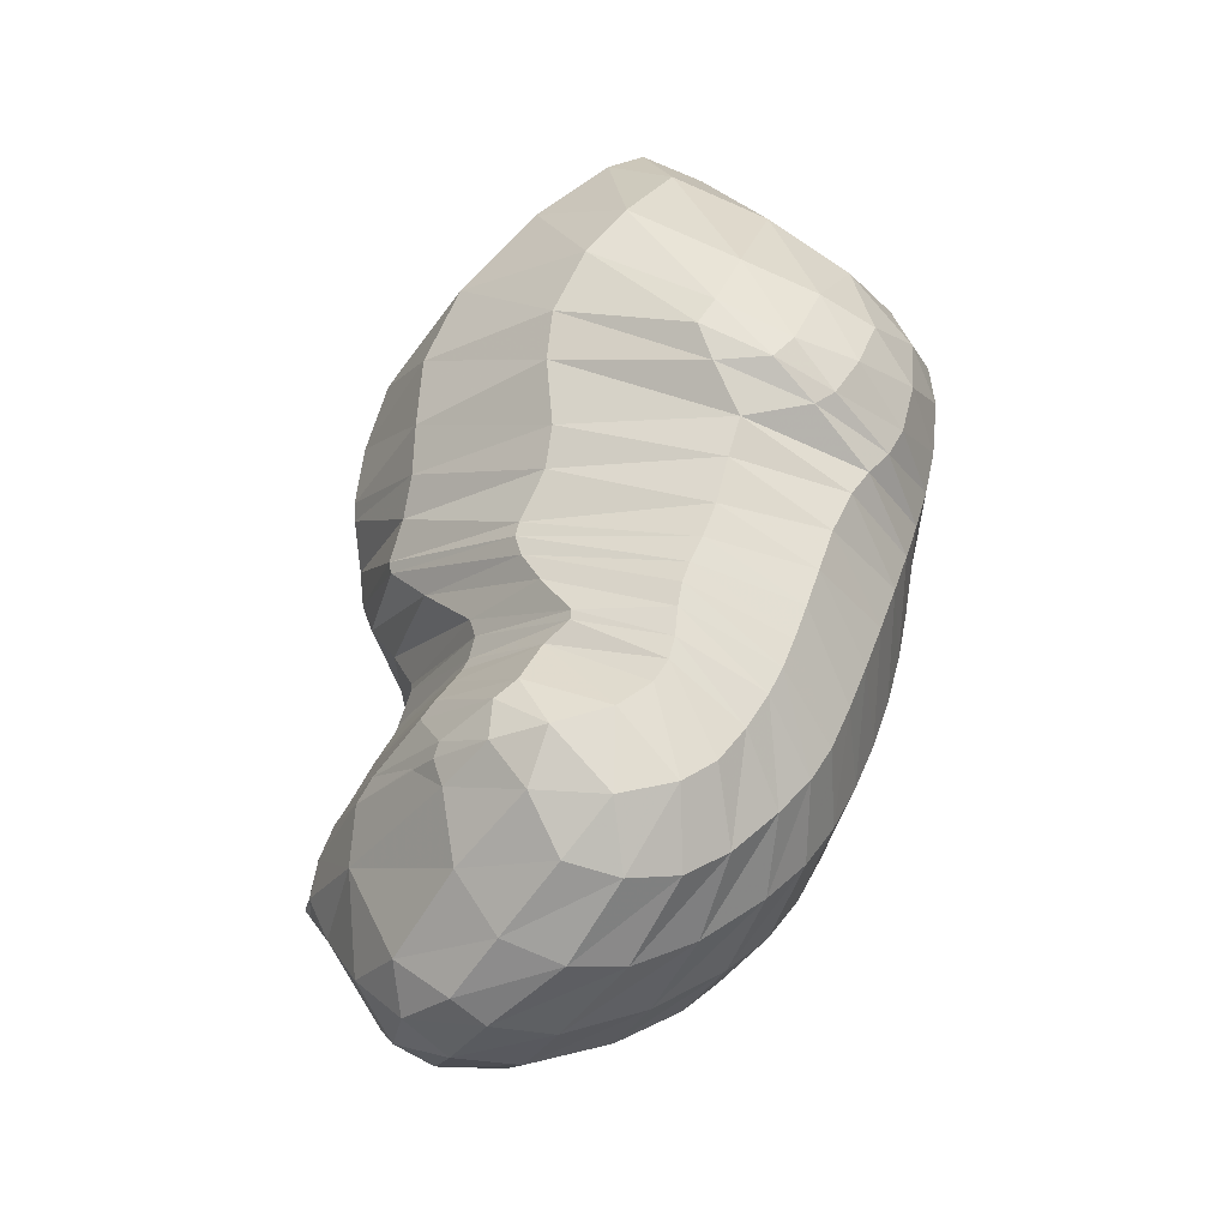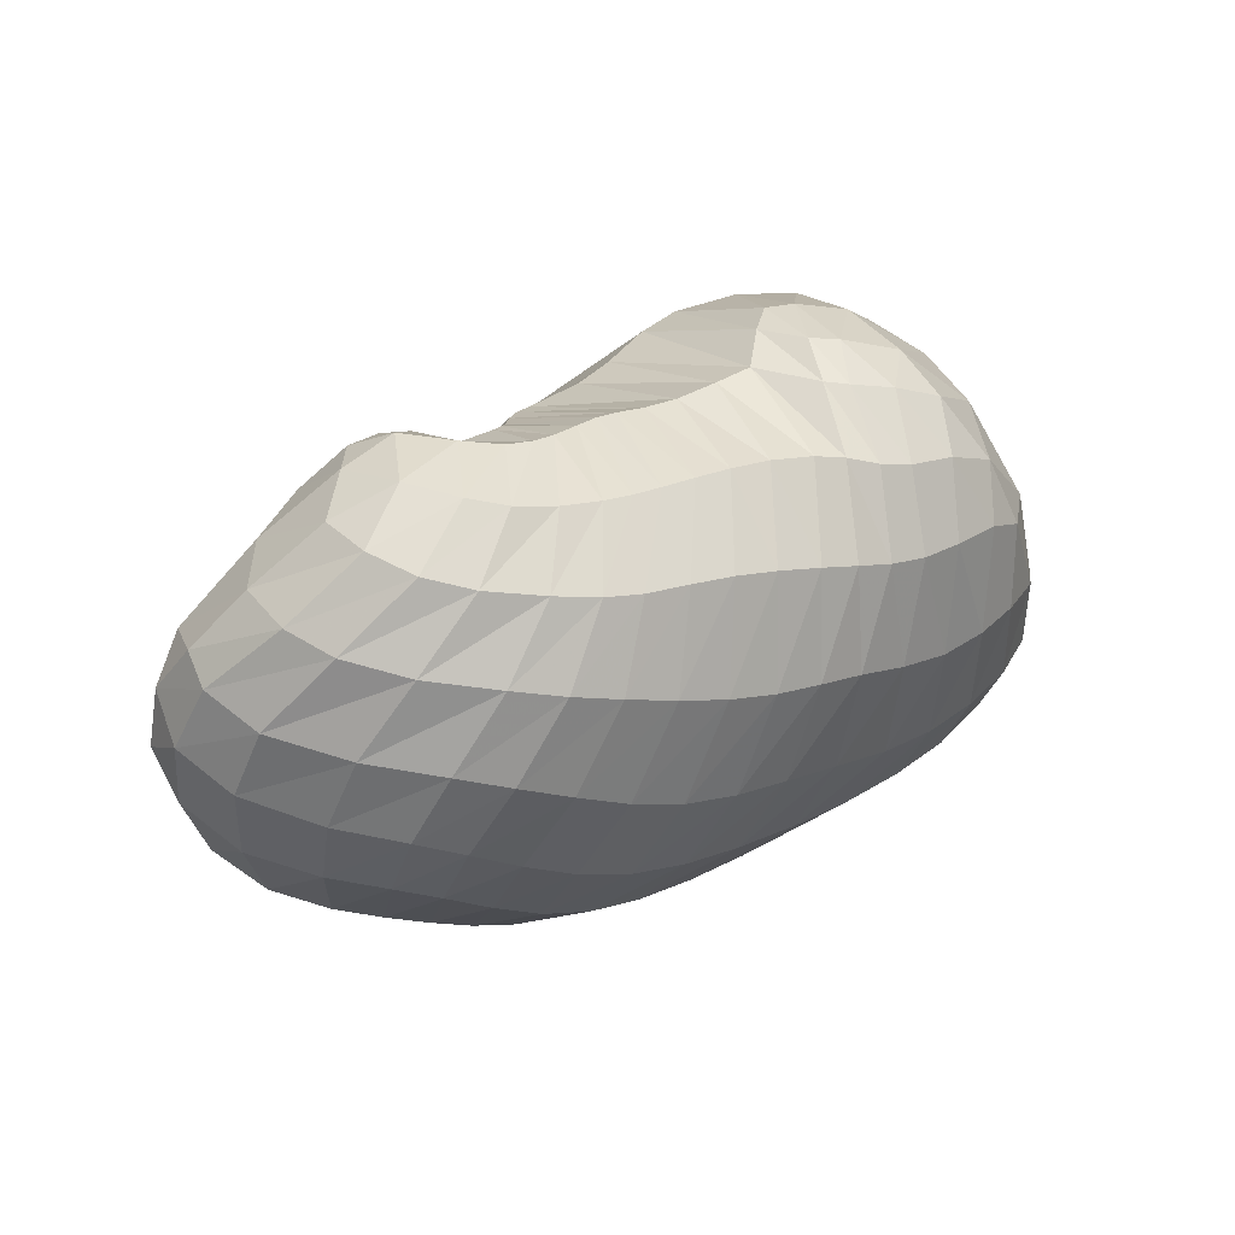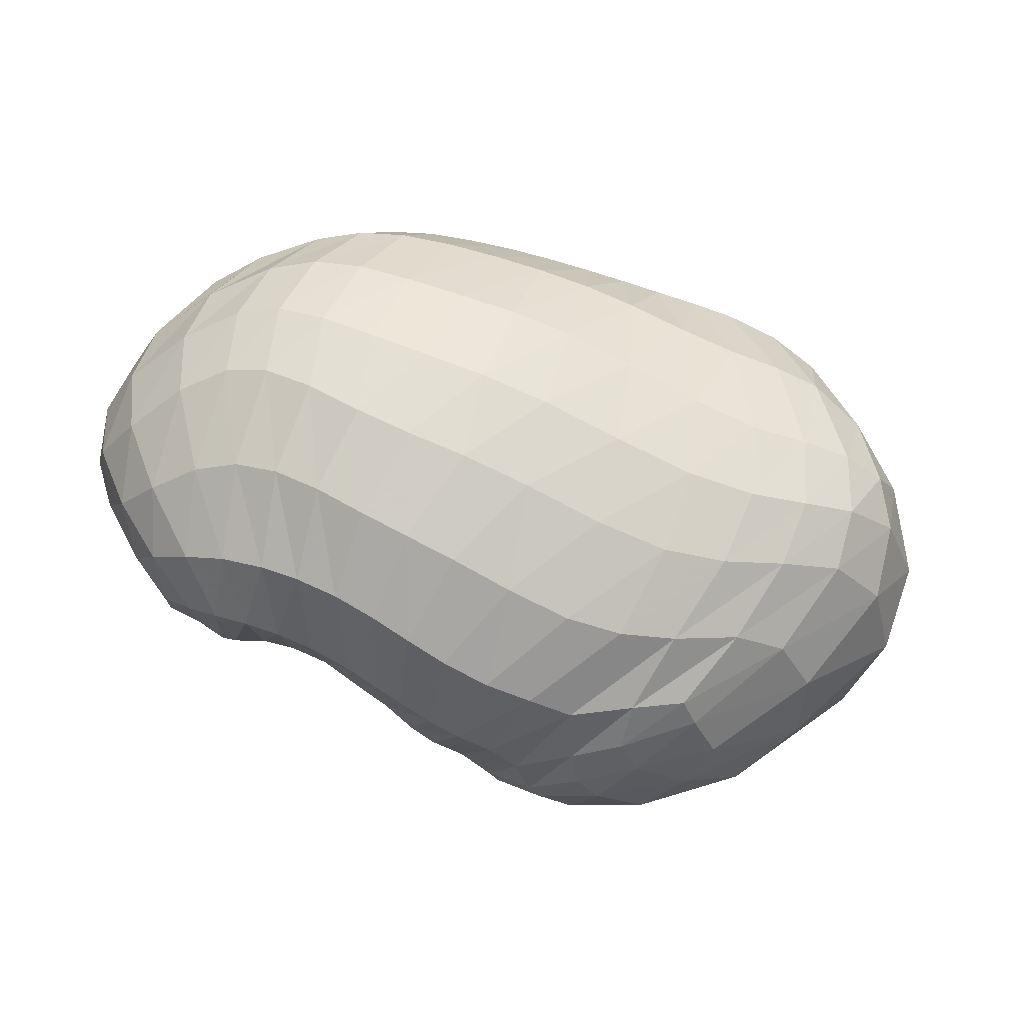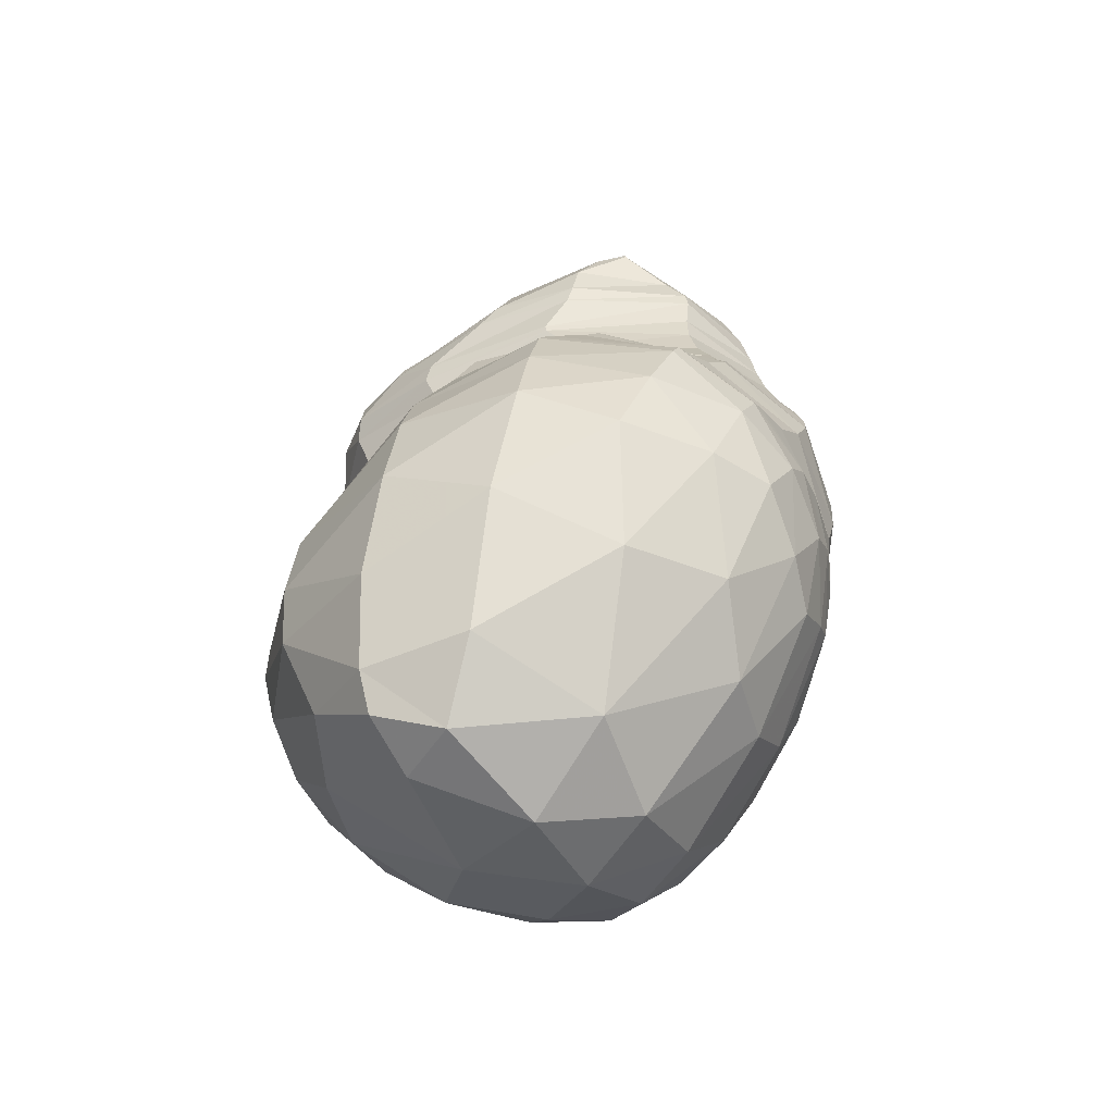
<metadata>
{"format":"obj","ext":"obj","renderer":"f3d","projection":"perspective","resolution":1024,"background":"white","views":[{"elev":60.0,"azim":100.8,"up":"+Y"},{"elev":25.9,"azim":135.7,"up":"+Y"},{"elev":-63.6,"azim":158.5,"up":"+Y"},{"elev":25.7,"azim":-87.3,"up":"+Z"}]}
</metadata>
<code>
v 62.75 146.6 146.8
v 95.25 151.8 173.6
v 150.5 146.1 196.1
v 186.7 140.8 191.6
v 209.6 128.6 193.8
v 221.3 133.7 180.3
v 238.4 146.1 161.3
v 248.2 144 162.9
v 262 150.5 166.9
v 279.3 132.6 181.5
v 302.6 122.8 183.4
v 63.72 82.57 147.9
v 123.9 80.45 209.6
v 166 65.55 215.1
v 175.7 62.1 211.4
v 201.6 49.02 198.4
v 221.8 49.8 190.9
v 234.9 53.01 188.3
v 258.1 59.5 186.7
v 277.2 59.73 191.3
v 290.5 67.51 193.4
v 300.8 82.4 200.6
v 128.1 36.81 188.6
v 155.5 25.57 180.9
v 118.1 25.16 152.2
v 136.9 17.81 135.3
v 170.1 15.53 151.9
v 200.2 12.88 149.8
v 228.9 15.98 145.3
v 255.1 22.84 142.3
v 279.7 31.21 145.5
v 303.4 41.06 156.2
v 318.2 65.9 176.4
v 79.84 58.5 94.23
v 121.6 38.2 85.71
v 161.8 29.94 91.36
v 210.3 34.35 88.23
v 250.8 41.74 88.07
v 284.6 56.69 90.75
v 311 69.58 101.1
v 334.3 76.17 134.9
v 341.2 99.57 163.8
v 68.62 122.5 93.46
v 90.52 80.67 62.22
v 122.7 72.65 56.29
v 162.9 72.06 55.69
v 209.5 81.97 52.49
v 246.9 88.63 55.34
v 280 101.1 62.5
v 308.1 111.5 78.25
v 337.5 119.8 118.4
v 338.2 133.8 146.7
v 114.8 131.3 49.95
v 148.6 137.2 44.85
v 175.9 139.1 46.52
v 201.2 145.1 49.86
v 230.2 150.5 54.44
v 257.5 152.6 60.07
v 280.2 155.7 70.87
v 305.3 162.2 91.92
v 310 169 122.4
v 132.2 170.7 67.26
v 163.1 180.3 74.89
v 126.7 185.4 107.5
v 154.5 190.7 115.2
v 177.6 182.7 99.11
v 204.6 180 101.1
v 224.2 180.3 104.8
v 238.1 180.1 105.6
v 254.1 180.4 105
v 270.8 182 115.8
v 283.2 175.2 146.6
v 283.5 151.5 167.8
v 71.53 150 156.1
v 56.39 124.8 146.8
v 60.41 136.4 128.7
v 84.36 165.3 134.2
v 125 148.5 190.5
v 70.96 119.2 169.4
v 104.4 115.8 197
v 109.1 177.8 143.4
v 127.5 179.6 151.8
v 171.9 144.6 193.6
v 137.4 110.3 212.8
v 159.9 108.2 214.8
v 148.6 177.8 157.1
v 163.7 175.4 155.9
v 198.2 134.6 191.9
v 178.4 106.2 213.8
v 183.2 103.9 212.8
v 182.9 172.2 150.4
v 195.5 169 149.9
v 212.9 128.3 192.5
v 194.4 93.05 209.2
v 203.5 88.72 206.7
v 211.2 164.8 154.1
v 215.6 164.4 154.2
v 233.2 145.5 164
v 211.4 89.11 202
v 222.2 95.21 192
v 221.3 164.8 151.4
v 229 166.9 144.5
v 244.8 144.2 161.9
v 234.3 103.3 183.3
v 236.1 103.2 182.9
v 240.1 172.6 133.6
v 243 172.4 133.4
v 253.7 146.4 164.4
v 245.6 98.1 185
v 248.6 98.36 185.4
v 249.7 169.2 139.2
v 249.9 169.3 139.3
v 267.8 149.1 169.8
v 261.6 108.5 186.1
v 263.9 108.8 186.9
v 264.3 175.3 142.7
v 271.2 175.1 147.9
v 285.7 127.2 185.1
v 275.5 101.7 192.6
v 281 100.2 195.1
v 279.7 162.1 161.1
v 283.4 151.3 168
v 291.7 98.58 197.2
v 301 91.72 198.3
v 312.8 92.98 189.9
v 328.8 108.9 176.6
v 329.2 130.8 164.3
v 311.6 155.9 150.3
v 292.3 162 157.4
v 283.9 151.2 168
v 92.26 78.17 185.6
v 97.94 49.13 173
v 88.11 45.06 146
v 63.47 70.7 116.4
v 53.52 101 119.5
v 145.8 71.97 214.6
v 124.8 53.57 199.8
v 171.5 63.75 214
v 148.6 44.97 202.9
v 161.3 40.85 200.6
v 189.4 54.29 202.7
v 166.2 38.66 197.3
v 175.5 31.63 186.7
v 211 48.07 195
v 187.5 25.56 180.1
v 199.7 22.42 177.2
v 229.7 51.6 189.3
v 211 22.27 174.9
v 222 23.68 172.6
v 246 56.78 186.4
v 230.8 25.79 171.2
v 241.4 29.16 169.9
v 267.7 60.18 188.1
v 254.8 32.81 169.2
v 266.6 35.25 169.5
v 281.8 60.8 192.4
v 277.8 37.47 170.8
v 287.7 40.67 173.5
v 300.5 82.11 200.3
v 296.2 46.76 177.5
v 304.1 59.93 184.5
v 303.1 81.95 198.1
v 145.6 29.59 186.4
v 120.5 29.22 169.7
v 140.3 21.06 166.3
v 149.5 17.47 158
v 162.3 20.86 169.6
v 129.8 19.88 142.1
v 94.67 38.78 124.3
v 152.3 15.74 142.1
v 110.6 31.75 111.8
v 128.4 25.42 110.1
v 185 13.19 150.3
v 148.7 19.94 115.4
v 166.3 17.18 118.7
v 215.6 14.11 147.8
v 184.3 16.54 119.3
v 205 18.21 117.5
v 241.4 18.77 143.2
v 224.9 20.82 115.1
v 241.3 23.74 113.9
v 268 27.12 143.2
v 256.5 28.14 113.7
v 272.1 34.54 114
v 292.2 35.77 149.7
v 285.9 40.82 116.1
v 298.4 46.01 120.8
v 313.1 50.15 165.3
v 309.9 49.98 129.5
v 320.9 54.86 143.4
v 328.7 64.63 157.8
v 332.6 83.97 170.4
v 100.8 47.49 84.78
v 63.09 86.59 92.99
v 82.25 71.48 74.33
v 141.4 32.34 89.29
v 101.3 59.96 68.95
v 119.3 52.97 69.06
v 185.2 31.04 90.51
v 138.3 48.81 70.63
v 160.3 48.06 70.96
v 232.3 37.77 87.34
v 186.1 50.86 69.35
v 212 55.16 67.6
v 268.1 48.02 89.26
v 233.7 58.91 67.64
v 252.8 63.23 69.37
v 299.1 64.59 94.2
v 270.8 69.71 71.98
v 287.1 77.64 75.37
v 323.1 72.44 114.7
v 301.4 84.92 80.48
v 313.6 89.95 88.85
v 341 86.73 153
v 327.6 93.54 105.5
v 340.2 98.81 128
v 344.8 107.2 146.9
v 340.4 118.3 160.3
v 77.89 98.52 70.77
v 95.25 130.4 63.83
v 105.4 159.3 77.47
v 94.08 164.4 103.8
v 105.7 76.73 57.46
v 98.21 104.8 55.38
v 141.5 70.23 56.57
v 117.9 105.9 47.74
v 133.7 103.9 45.75
v 187.2 77.45 53.62
v 150.8 103 45.55
v 169.5 105.7 45.36
v 228.7 84.95 53.18
v 188.3 110.1 45.01
v 205 113.1 45.2
v 264 94.28 58.38
v 221.3 115.7 46.44
v 237.5 119.1 48.68
v 294.9 107 68.73
v 253.3 123.5 51.8
v 268.7 127.9 56.01
v 324.3 115.1 96.2
v 282.5 131.5 61.78
v 295.6 134.7 70.56
v 341.4 127.1 136.4
v 312.1 138.1 85.8
v 324.4 142.5 102.2
v 329 147 117.5
v 326.2 150.8 135.8
v 130.8 136.5 46.33
v 122 151.6 56.04
v 162.9 137.3 45.25
v 142.3 158.9 53.96
v 159.1 161.2 54.83
v 188.1 142 48.05
v 169.2 163.4 57.71
v 178.3 166.5 62.29
v 216.1 148.2 52.11
v 187.3 168.4 65.99
v 201.3 170.3 69.3
v 244.1 151.8 57.05
v 214.8 171.3 71.11
v 226.5 171.6 72.69
v 268.4 153.8 64.11
v 237.3 171.6 74.37
v 246.3 171.6 76.01
v 295 158.6 81.07
v 254.7 171.7 78.38
v 266 172.4 82.5
v 310.7 166.3 106.2
v 277.4 174.1 88.01
v 286.1 176.5 96.27
v 293.8 178.4 112
v 295.4 175.9 133.9
v 149.2 177 70.03
v 130.5 179.9 83.98
v 152.1 187.3 88.44
v 160.2 188.5 93.23
v 168.7 181.3 79.93
v 145.6 190.7 111.6
v 164.4 188.1 109.1
v 190.1 181.1 100.3
v 215.7 179.9 102.9
v 230.6 180.4 105.7
v 247 180.2 104.7
v 261.6 180.7 107.7
v 279.1 182.1 131.4
v 284.1 160.6 161.7
g foo
f 74 1 75
f 75 12 79
f 79 2 74
f 74 75 79
f 12 131 79
f 13 80 131
f 2 79 80
f 80 79 131
f 78 2 80
f 80 13 84
f 84 3 78
f 78 80 84
f 13 136 84
f 14 85 136
f 3 84 85
f 85 84 136
f 83 3 85
f 85 14 89
f 89 4 83
f 83 85 89
f 14 138 89
f 15 90 138
f 4 89 90
f 90 89 138
f 88 4 90
f 90 15 94
f 94 5 88
f 88 90 94
f 15 141 94
f 16 95 141
f 5 94 95
f 95 94 141
f 93 5 95
f 95 16 99
f 99 6 93
f 93 95 99
f 16 144 99
f 17 100 144
f 6 99 100
f 100 99 144
f 98 6 100
f 100 17 104
f 104 7 98
f 98 100 104
f 17 147 104
f 18 105 147
f 7 104 105
f 105 104 147
f 103 7 105
f 105 18 109
f 109 8 103
f 103 105 109
f 18 150 109
f 19 110 150
f 8 109 110
f 110 109 150
f 108 8 110
f 110 19 114
f 114 9 108
f 108 110 114
f 19 153 114
f 20 115 153
f 9 114 115
f 115 114 153
f 113 9 115
f 115 20 119
f 119 10 113
f 113 115 119
f 20 156 119
f 21 120 156
f 10 119 120
f 120 119 156
f 118 10 120
f 120 21 123
f 123 11 118
f 118 120 123
f 21 159 123
f 22 124 159
f 11 123 124
f 124 123 159
f 131 12 132
f 132 23 137
f 137 13 131
f 131 132 137
f 136 13 137
f 137 23 139
f 139 14 136
f 136 137 139
f 23 163 139
f 24 140 163
f 14 139 140
f 140 139 163
f 138 14 140
f 140 24 142
f 142 15 138
f 138 140 142
f 15 142 143
f 24 167 142
f 27 143 167
f 143 142 167
f 24 166 167
f 26 170 166
f 27 167 170
f 167 166 170
f 141 15 143
f 143 27 145
f 145 16 141
f 141 143 145
f 27 173 145
f 28 146 173
f 16 145 146
f 146 145 173
f 144 16 146
f 146 28 148
f 148 17 144
f 144 146 148
f 28 176 148
f 29 149 176
f 17 148 149
f 149 148 176
f 147 17 149
f 149 29 151
f 151 18 147
f 147 149 151
f 29 179 151
f 30 152 179
f 18 151 152
f 152 151 179
f 150 18 152
f 152 30 154
f 154 19 150
f 150 152 154
f 30 182 154
f 31 155 182
f 19 154 155
f 155 154 182
f 153 19 155
f 155 31 157
f 157 20 153
f 153 155 157
f 31 185 157
f 32 158 185
f 20 157 158
f 158 157 185
f 156 20 158
f 158 32 160
f 160 21 156
f 156 158 160
f 32 188 160
f 33 161 188
f 21 160 161
f 161 160 188
f 159 21 161
f 161 33 162
f 162 22 159
f 159 161 162
f 33 125 162
f 11 124 125
f 22 162 124
f 125 124 162
f 132 12 133
f 133 25 164
f 164 23 132
f 132 133 164
f 163 23 164
f 164 25 165
f 165 24 163
f 163 164 165
f 25 168 165
f 26 166 168
f 24 165 166
f 166 165 168
f 133 12 134
f 134 34 169
f 169 25 133
f 133 134 169
f 168 25 169
f 169 34 171
f 171 26 168
f 168 169 171
f 34 193 171
f 35 172 193
f 26 171 172
f 172 171 193
f 170 26 172
f 172 35 174
f 174 27 170
f 170 172 174
f 35 196 174
f 36 175 196
f 27 174 175
f 175 174 196
f 173 27 175
f 175 36 177
f 177 28 173
f 173 175 177
f 36 199 177
f 37 178 199
f 28 177 178
f 178 177 199
f 176 28 178
f 178 37 180
f 180 29 176
f 176 178 180
f 37 202 180
f 38 181 202
f 29 180 181
f 181 180 202
f 179 29 181
f 181 38 183
f 183 30 179
f 179 181 183
f 38 205 183
f 39 184 205
f 30 183 184
f 184 183 205
f 182 30 184
f 184 39 186
f 186 31 182
f 182 184 186
f 39 208 186
f 40 187 208
f 31 186 187
f 187 186 208
f 185 31 187
f 187 40 189
f 189 32 185
f 185 187 189
f 40 211 189
f 41 190 211
f 32 189 190
f 190 189 211
f 188 32 190
f 190 41 191
f 191 33 188
f 188 190 191
f 41 214 191
f 42 192 214
f 33 191 192
f 192 191 214
f 33 192 125
f 42 126 192
f 11 125 126
f 126 125 192
f 75 1 76
f 76 43 135
f 135 12 75
f 75 76 135
f 134 12 135
f 135 43 194
f 194 34 134
f 134 135 194
f 43 219 194
f 44 195 219
f 34 194 195
f 195 194 219
f 193 34 195
f 195 44 197
f 197 35 193
f 193 195 197
f 44 223 197
f 45 198 223
f 35 197 198
f 198 197 223
f 196 35 198
f 198 45 200
f 200 36 196
f 196 198 200
f 45 225 200
f 46 201 225
f 36 200 201
f 201 200 225
f 199 36 201
f 201 46 203
f 203 37 199
f 199 201 203
f 46 228 203
f 47 204 228
f 37 203 204
f 204 203 228
f 202 37 204
f 204 47 206
f 206 38 202
f 202 204 206
f 47 231 206
f 48 207 231
f 38 206 207
f 207 206 231
f 205 38 207
f 207 48 209
f 209 39 205
f 205 207 209
f 48 234 209
f 49 210 234
f 39 209 210
f 210 209 234
f 208 39 210
f 210 49 212
f 212 40 208
f 208 210 212
f 49 237 212
f 50 213 237
f 40 212 213
f 213 212 237
f 211 40 213
f 213 50 215
f 215 41 211
f 211 213 215
f 50 240 215
f 51 216 240
f 41 215 216
f 216 215 240
f 214 41 216
f 216 51 217
f 217 42 214
f 214 216 217
f 51 243 217
f 52 218 243
f 42 217 218
f 218 217 243
f 42 218 126
f 52 127 218
f 11 126 127
f 127 126 218
f 219 43 220
f 220 53 224
f 224 44 219
f 219 220 224
f 223 44 224
f 224 53 226
f 226 45 223
f 223 224 226
f 53 248 226
f 54 227 248
f 45 226 227
f 227 226 248
f 225 45 227
f 227 54 229
f 229 46 225
f 225 227 229
f 54 250 229
f 55 230 250
f 46 229 230
f 230 229 250
f 228 46 230
f 230 55 232
f 232 47 228
f 228 230 232
f 55 253 232
f 56 233 253
f 47 232 233
f 233 232 253
f 231 47 233
f 233 56 235
f 235 48 231
f 231 233 235
f 56 256 235
f 57 236 256
f 48 235 236
f 236 235 256
f 234 48 236
f 236 57 238
f 238 49 234
f 234 236 238
f 57 259 238
f 58 239 259
f 49 238 239
f 239 238 259
f 237 49 239
f 239 58 241
f 241 50 237
f 237 239 241
f 58 262 241
f 59 242 262
f 50 241 242
f 242 241 262
f 240 50 242
f 242 59 244
f 244 51 240
f 240 242 244
f 59 265 244
f 60 245 265
f 51 244 245
f 245 244 265
f 243 51 245
f 245 60 246
f 246 52 243
f 243 245 246
f 60 268 246
f 61 247 268
f 52 246 247
f 247 246 268
f 52 247 127
f 61 128 247
f 11 127 128
f 128 127 247
f 220 43 221
f 221 62 249
f 249 53 220
f 220 221 249
f 248 53 249
f 249 62 251
f 251 54 248
f 248 249 251
f 62 273 251
f 63 252 273
f 54 251 252
f 252 251 273
f 250 54 252
f 252 63 254
f 254 55 250
f 250 252 254
f 55 254 255
f 63 277 254
f 66 255 277
f 255 254 277
f 63 276 277
f 65 279 276
f 66 277 279
f 277 276 279
f 253 55 255
f 255 66 257
f 257 56 253
f 253 255 257
f 66 280 257
f 67 258 280
f 56 257 258
f 258 257 280
f 256 56 258
f 258 67 260
f 260 57 256
f 256 258 260
f 67 281 260
f 68 261 281
f 57 260 261
f 261 260 281
f 259 57 261
f 261 68 263
f 263 58 259
f 259 261 263
f 68 282 263
f 69 264 282
f 58 263 264
f 264 263 282
f 262 58 264
f 264 69 266
f 266 59 262
f 262 264 266
f 69 283 266
f 70 267 283
f 59 266 267
f 267 266 283
f 265 59 267
f 267 70 269
f 269 60 265
f 265 267 269
f 70 284 269
f 71 270 284
f 60 269 270
f 270 269 284
f 268 60 270
f 270 71 271
f 271 61 268
f 268 270 271
f 71 285 271
f 72 272 285
f 61 271 272
f 272 271 285
f 61 272 128
f 72 129 272
f 11 128 129
f 129 128 272
f 72 286 129
f 73 130 286
f 11 129 130
f 130 129 286
f 221 43 222
f 222 64 274
f 274 62 221
f 221 222 274
f 273 62 274
f 274 64 275
f 275 63 273
f 273 274 275
f 64 278 275
f 65 276 278
f 63 275 276
f 276 275 278
f 222 43 76
f 76 1 77
f 77 64 222
f 76 77 222
f 1 74 77
f 2 81 74
f 64 77 81
f 77 74 81
f 278 64 81
f 81 2 82
f 82 65 278
f 81 82 278
f 2 78 82
f 3 86 78
f 65 82 86
f 82 78 86
f 279 65 86
f 86 3 87
f 87 66 279
f 86 87 279
f 3 83 87
f 4 91 83
f 66 87 91
f 87 83 91
f 280 66 91
f 91 4 92
f 92 67 280
f 91 92 280
f 4 88 92
f 5 96 88
f 67 92 96
f 92 88 96
f 281 67 96
f 96 5 97
f 97 68 281
f 96 97 281
f 5 93 97
f 6 101 93
f 68 97 101
f 97 93 101
f 282 68 101
f 101 6 102
f 102 69 282
f 101 102 282
f 6 98 102
f 7 106 98
f 69 102 106
f 102 98 106
f 283 69 106
f 106 7 107
f 107 70 283
f 106 107 283
f 7 103 107
f 8 111 103
f 70 107 111
f 107 103 111
f 284 70 111
f 111 8 112
f 112 71 284
f 111 112 284
f 8 108 112
f 9 116 108
f 71 112 116
f 112 108 116
f 285 71 116
f 116 9 117
f 117 72 285
f 116 117 285
f 9 113 117
f 10 121 113
f 72 117 121
f 117 113 121
f 286 72 121
f 121 10 122
f 122 73 286
f 121 122 286
f 10 118 122
f 11 130 118
f 73 122 130
f 122 118 130
g

</code>
